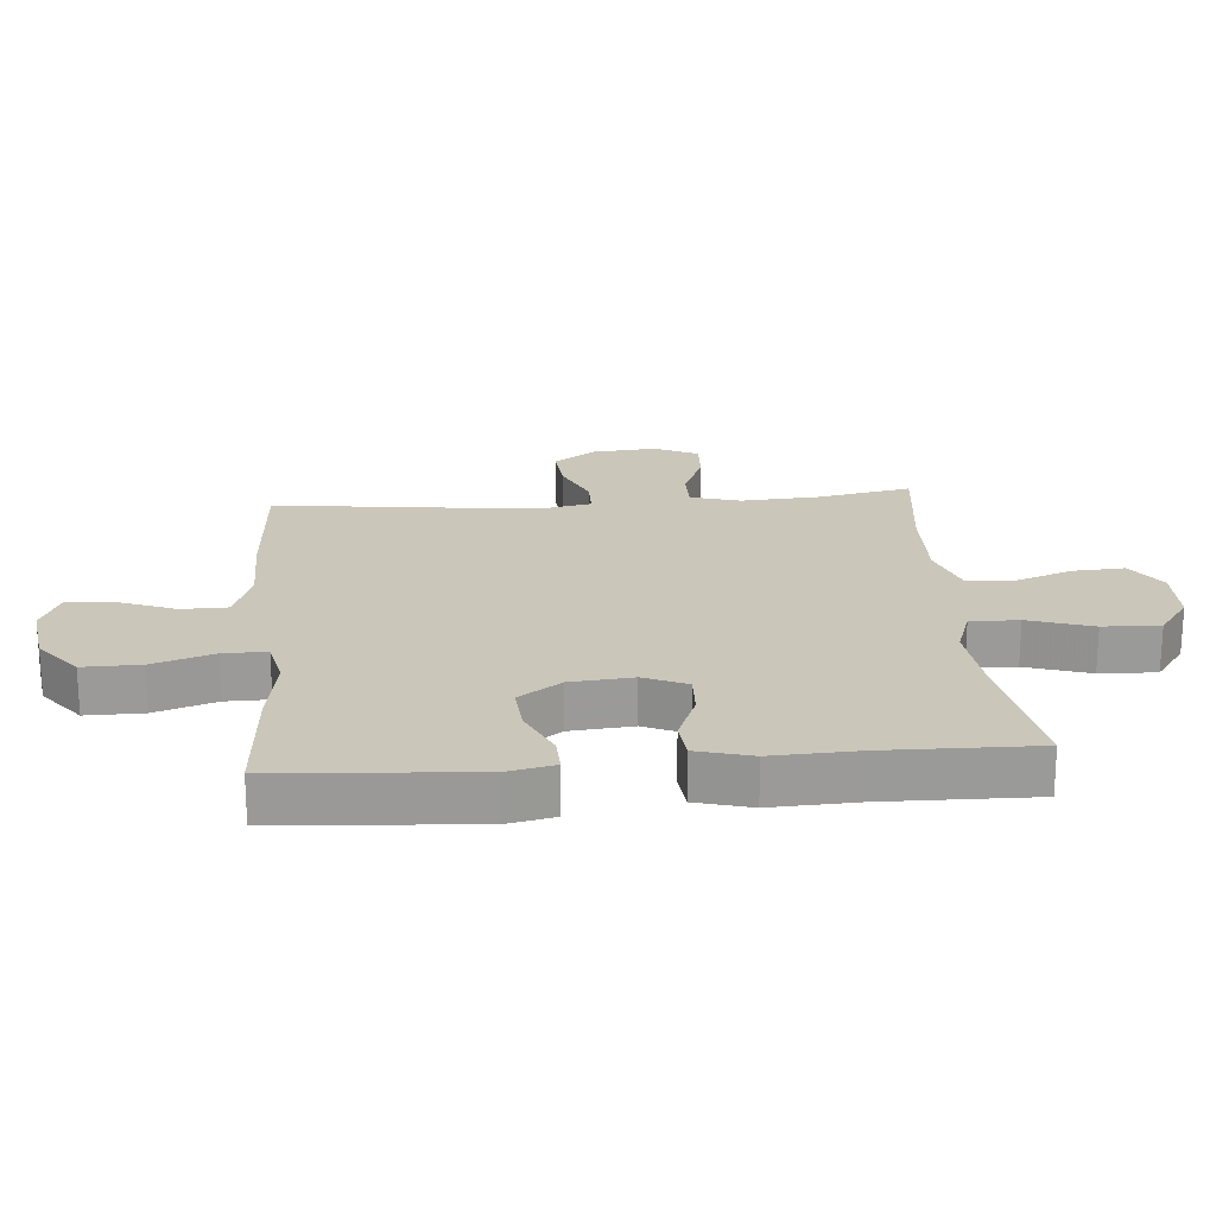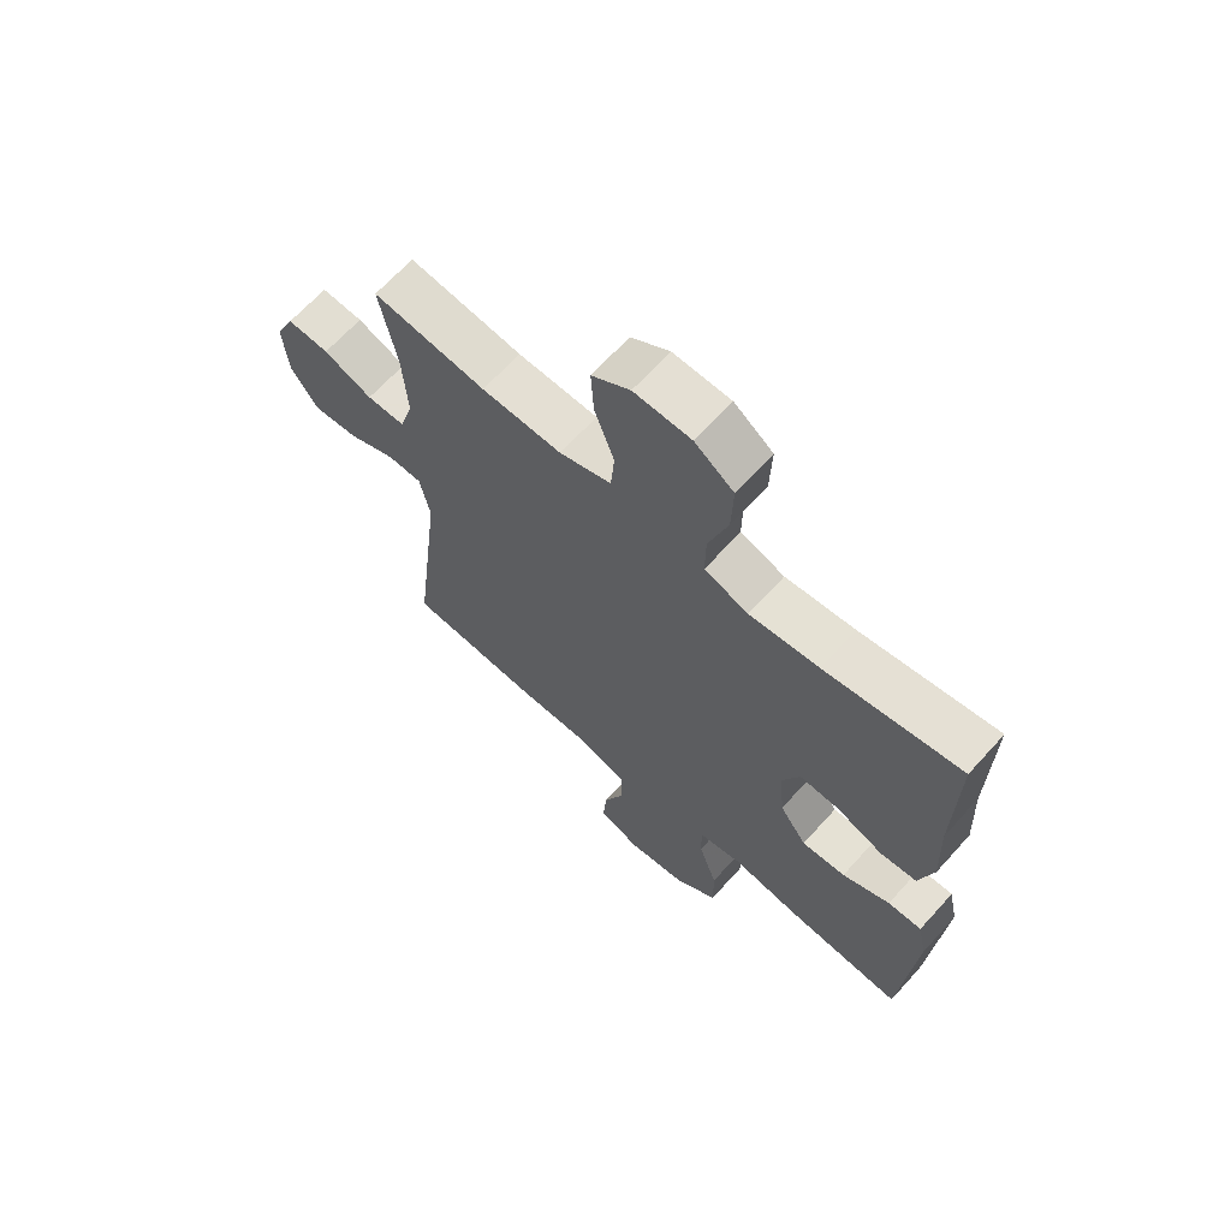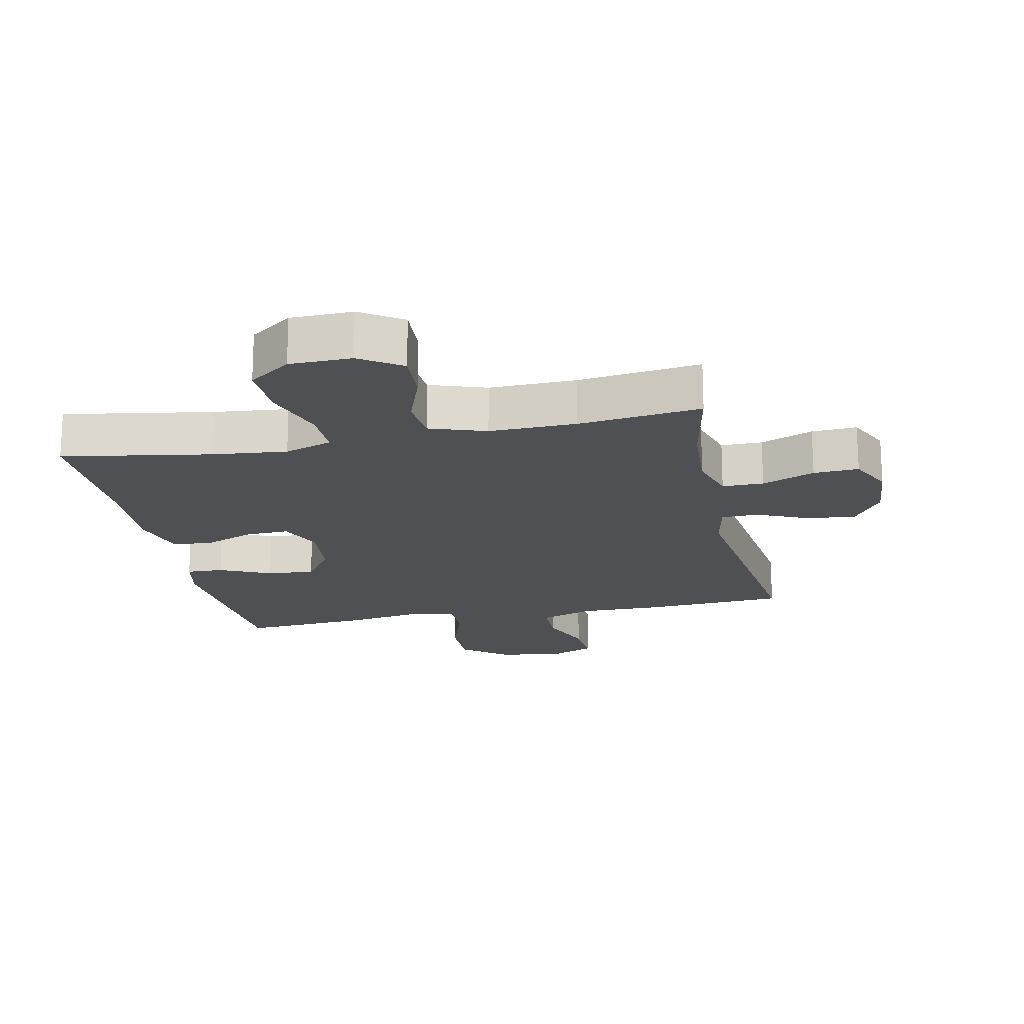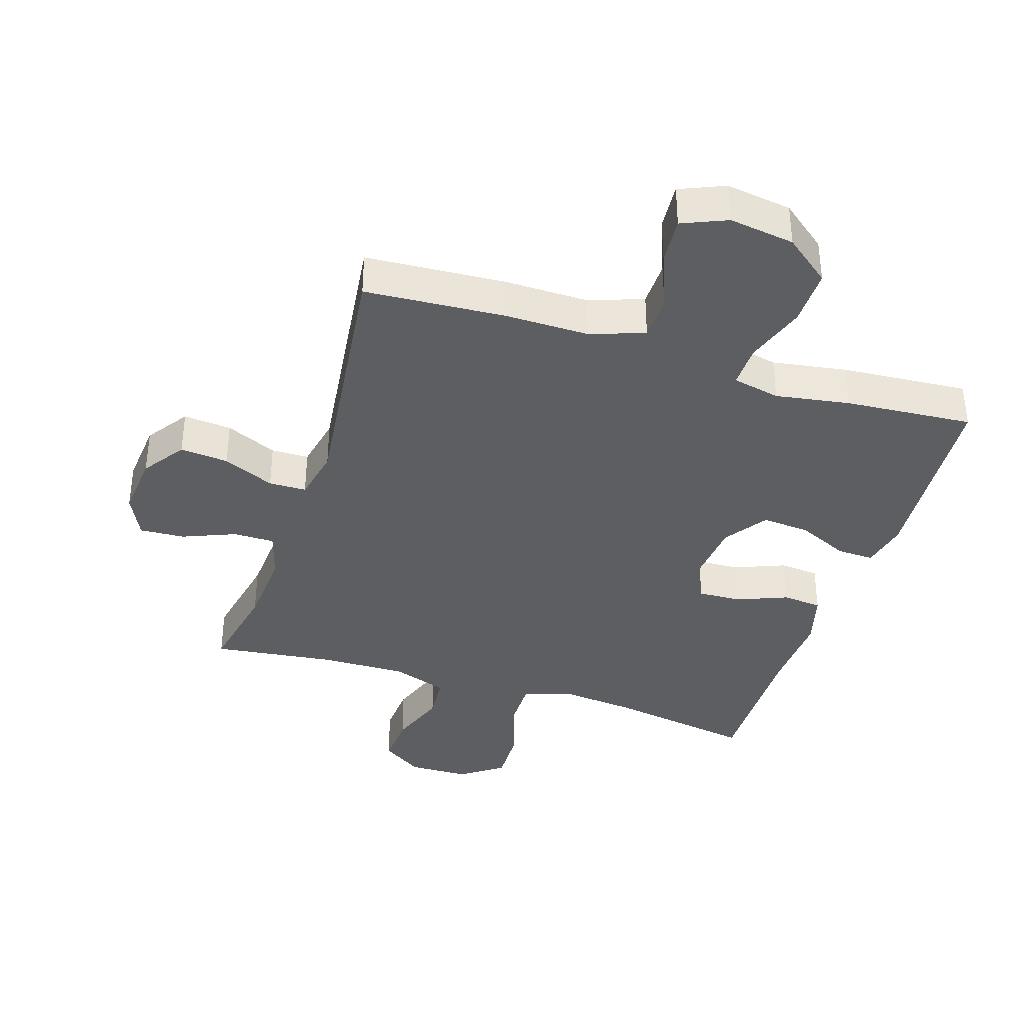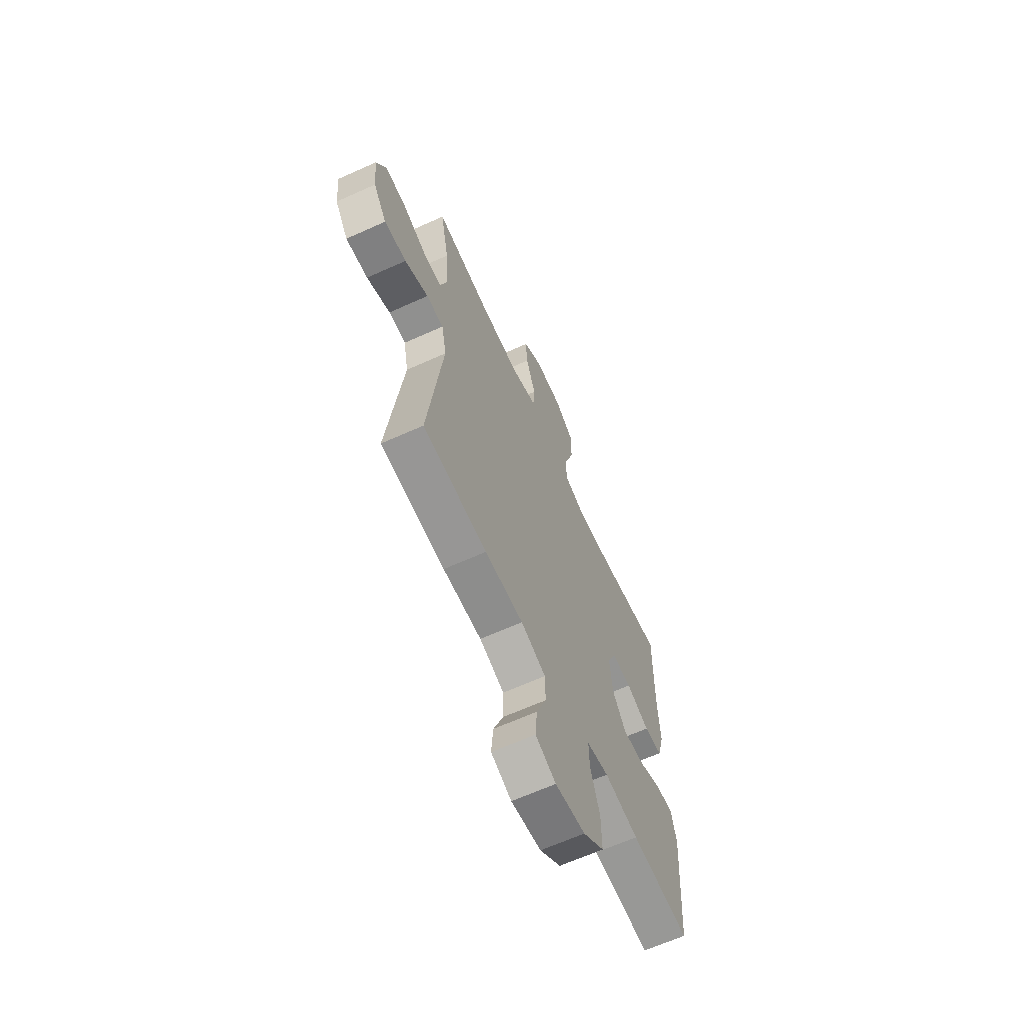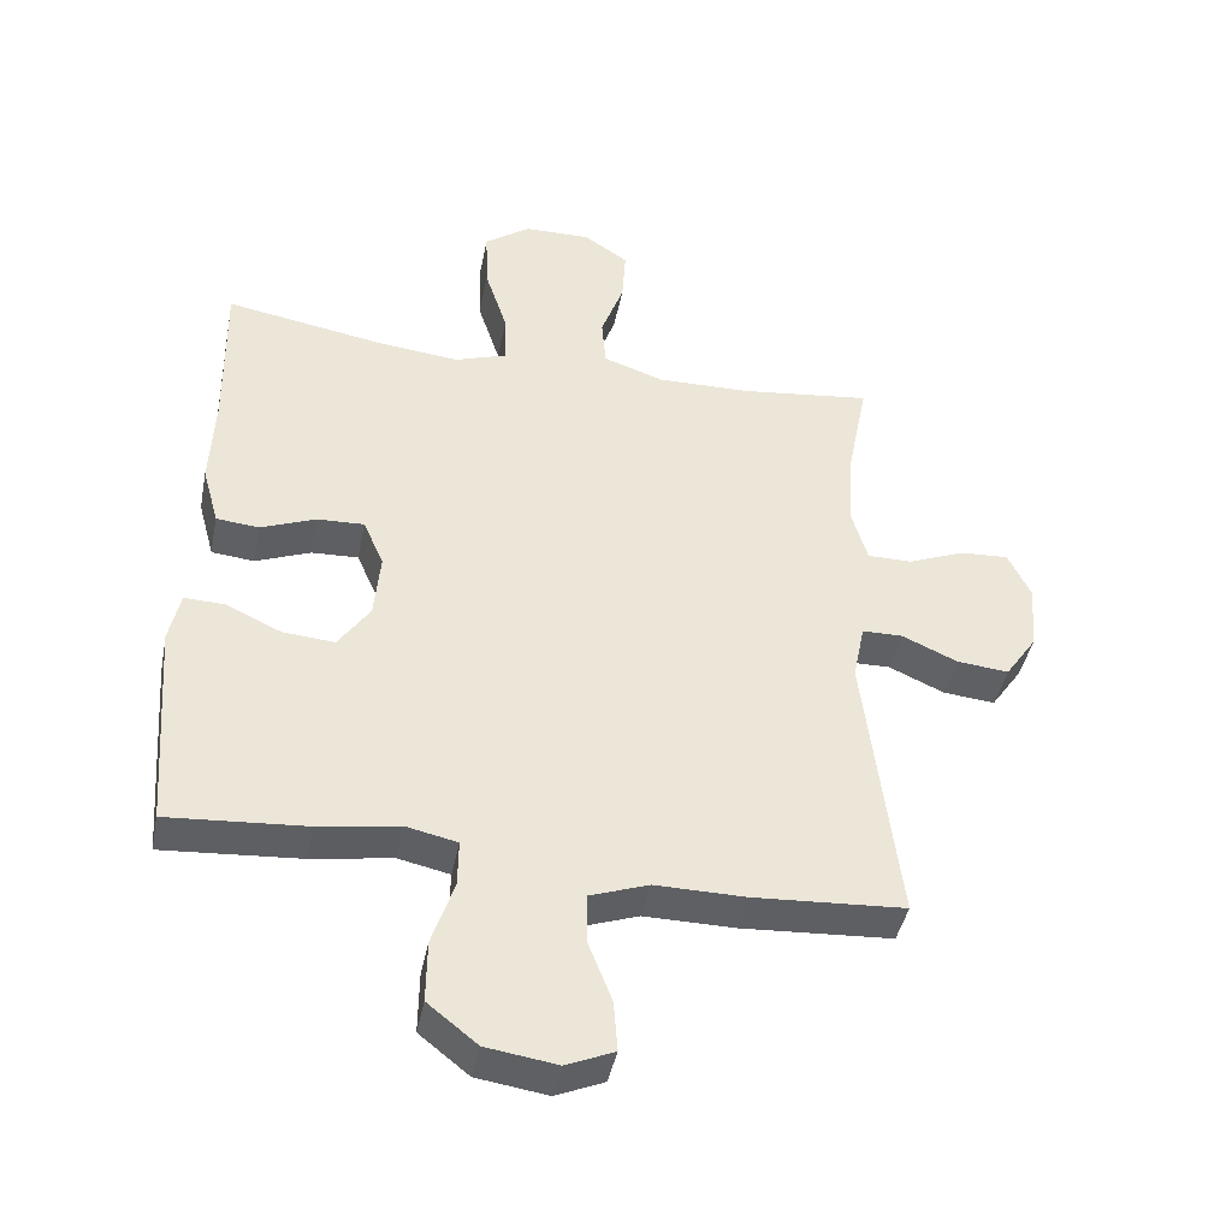
<metadata>
{"format":"obj","ext":"obj","renderer":"f3d","projection":"perspective","resolution":1024,"background":"white","views":[{"elev":21.1,"azim":-94.7,"up":"+Y"},{"elev":66.3,"azim":-137.9,"up":"+Z"},{"elev":-18.6,"azim":11.8,"up":"+Y"},{"elev":-37.4,"azim":162.2,"up":"+Y"},{"elev":-64.8,"azim":114.4,"up":"+Z"},{"elev":-42.7,"azim":-11.3,"up":"+Z"}]}
</metadata>
<code>
v 0.5 0.07 0.5
v 0.471 0.07 0.352
v 0.463 0.07 0.229
v 0.486 0.07 0.151
v 0.551 0.07 0.151
v 0.634 0.07 0.185
v 0.705 0.07 0.189
v 0.738 0.07 0.12
v 0.729 0.07 0.02
v 0.683 0.07 -0.047
v 0.607 0.07 -0.04
v 0.526 0.07 -0.004
v 0.467 0.07 -0.005
v 0.45 0.07 -0.089
v 0.5 0.07 -0.5
v 0.28 0.07 -0.514
v 0.148 0.07 -0.513
v 0.063 0.07 -0.543
v 0.062 0.07 -0.615
v 0.097 0.07 -0.704
v 0.103 0.07 -0.778
v 0.033 0.07 -0.808
v -0.07 0.07 -0.793
v -0.142 0.07 -0.736
v -0.141 0.07 -0.646
v -0.109 0.07 -0.55
v -0.108 0.07 -0.482
v -0.183 0.07 -0.466
v -0.3 0.07 -0.485
v -0.5 0.07 -0.5
v -0.523 0.07 -0.192
v -0.507 0.07 -0.117
v -0.449 0.07 -0.119
v -0.368 0.07 -0.156
v -0.293 0.07 -0.162
v -0.247 0.07 -0.095
v -0.238 0.07 0.003
v -0.268 0.07 0.071
v -0.336 0.07 0.068
v -0.416 0.07 0.036
v -0.478 0.07 0.042
v -0.502 0.07 0.129
v -0.496 0.07 0.262
v -0.5 0.07 0.5
v -0.268 0.07 0.461
v -0.15 0.07 0.449
v -0.075 0.07 0.475
v -0.076 0.07 0.551
v -0.109 0.07 0.652
v -0.112 0.07 0.741
v -0.046 0.07 0.789
v 0.051 0.07 0.791
v 0.116 0.07 0.748
v 0.111 0.07 0.667
v 0.078 0.07 0.575
v 0.084 0.07 0.503
v 0.172 0.07 0.473
v 0.308 0.07 0.476
v 0.5 0 0.5
v 0.471 0 0.352
v 0.463 0 0.229
v 0.486 0 0.151
v 0.551 0 0.151
v 0.634 0 0.185
v 0.705 0 0.189
v 0.738 0 0.12
v 0.729 0 0.02
v 0.683 0 -0.047
v 0.607 0 -0.04
v 0.526 0 -0.004
v 0.467 0 -0.005
v 0.45 0 -0.089
v 0.5 0 -0.5
v 0.28 0 -0.514
v 0.148 0 -0.513
v 0.063 0 -0.543
v 0.062 0 -0.615
v 0.097 0 -0.704
v 0.103 0 -0.778
v 0.033 0 -0.808
v -0.07 0 -0.793
v -0.142 0 -0.736
v -0.141 0 -0.646
v -0.109 0 -0.55
v -0.108 0 -0.482
v -0.183 0 -0.466
v -0.3 0 -0.485
v -0.5 0 -0.5
v -0.523 0 -0.192
v -0.507 0 -0.117
v -0.449 0 -0.119
v -0.368 0 -0.156
v -0.293 0 -0.162
v -0.247 0 -0.095
v -0.238 0 0.003
v -0.268 0 0.071
v -0.336 0 0.068
v -0.416 0 0.036
v -0.478 0 0.042
v -0.502 0 0.129
v -0.496 0 0.262
v -0.5 0 0.5
v -0.268 0 0.461
v -0.15 0 0.449
v -0.075 0 0.475
v -0.076 0 0.551
v -0.109 0 0.652
v -0.112 0 0.741
v -0.046 0 0.789
v 0.051 0 0.791
v 0.116 0 0.748
v 0.111 0 0.667
v 0.078 0 0.575
v 0.084 0 0.503
v 0.172 0 0.473
v 0.308 0 0.476
f 53 54 55
f 52 53 55
f 51 52 55
f 50 51 55
f 49 50 55
f 48 49 55
f 47 48 55 56
f 46 47 56 57
f 43 44 45
f 43 45 46
f 42 43 46
f 41 42 46
f 40 41 46
f 39 40 46
f 46 57 58
f 39 46 58
f 38 39 58
f 32 33 34
f 31 32 34
f 30 31 34
f 29 30 34
f 28 29 34
f 27 28 34 35
f 24 25 26
f 23 24 26
f 22 23 26
f 21 22 26
f 20 21 26
f 19 20 26
f 18 19 26 27
f 27 35 36
f 18 27 36
f 17 18 36
f 17 36 37
f 16 17 37
f 15 16 37
f 14 15 37
f 10 11 12
f 9 10 12
f 8 9 12
f 7 8 12
f 6 7 12
f 5 6 12
f 4 5 12 13
f 58 1 2
f 38 58 2
f 37 38 2
f 13 14 37
f 4 13 37
f 3 4 37
f 2 3 37
f 113 112 111
f 113 111 110
f 113 110 109
f 113 109 108
f 113 108 107
f 113 107 106
f 114 113 106 105
f 115 114 105 104
f 103 102 101
f 104 103 101
f 104 101 100
f 104 100 99
f 104 99 98
f 104 98 97
f 116 115 104
f 116 104 97
f 116 97 96
f 92 91 90
f 92 90 89
f 92 89 88
f 92 88 87
f 92 87 86
f 93 92 86 85
f 84 83 82
f 84 82 81
f 84 81 80
f 84 80 79
f 84 79 78
f 84 78 77
f 85 84 77 76
f 94 93 85
f 94 85 76
f 94 76 75
f 95 94 75
f 95 75 74
f 95 74 73
f 95 73 72
f 70 69 68
f 70 68 67
f 70 67 66
f 70 66 65
f 70 65 64
f 70 64 63
f 71 70 63 62
f 60 59 116
f 60 116 96
f 60 96 95
f 95 72 71
f 95 71 62
f 95 62 61
f 95 61 60
f 1 59 60 2
f 2 60 61 3
f 3 61 62 4
f 4 62 63 5
f 5 63 64 6
f 6 64 65 7
f 7 65 66 8
f 8 66 67 9
f 9 67 68 10
f 10 68 69 11
f 11 69 70 12
f 12 70 71 13
f 13 71 72 14
f 14 72 73 15
f 15 73 74 16
f 16 74 75 17
f 17 75 76 18
f 18 76 77 19
f 19 77 78 20
f 20 78 79 21
f 21 79 80 22
f 22 80 81 23
f 23 81 82 24
f 24 82 83 25
f 25 83 84 26
f 26 84 85 27
f 27 85 86 28
f 28 86 87 29
f 29 87 88 30
f 30 88 89 31
f 31 89 90 32
f 32 90 91 33
f 33 91 92 34
f 34 92 93 35
f 35 93 94 36
f 36 94 95 37
f 37 95 96 38
f 38 96 97 39
f 39 97 98 40
f 40 98 99 41
f 41 99 100 42
f 42 100 101 43
f 43 101 102 44
f 44 102 103 45
f 45 103 104 46
f 46 104 105 47
f 47 105 106 48
f 48 106 107 49
f 49 107 108 50
f 50 108 109 51
f 51 109 110 52
f 52 110 111 53
f 53 111 112 54
f 54 112 113 55
f 55 113 114 56
f 56 114 115 57
f 57 115 116 58
f 58 116 59 1

</code>
